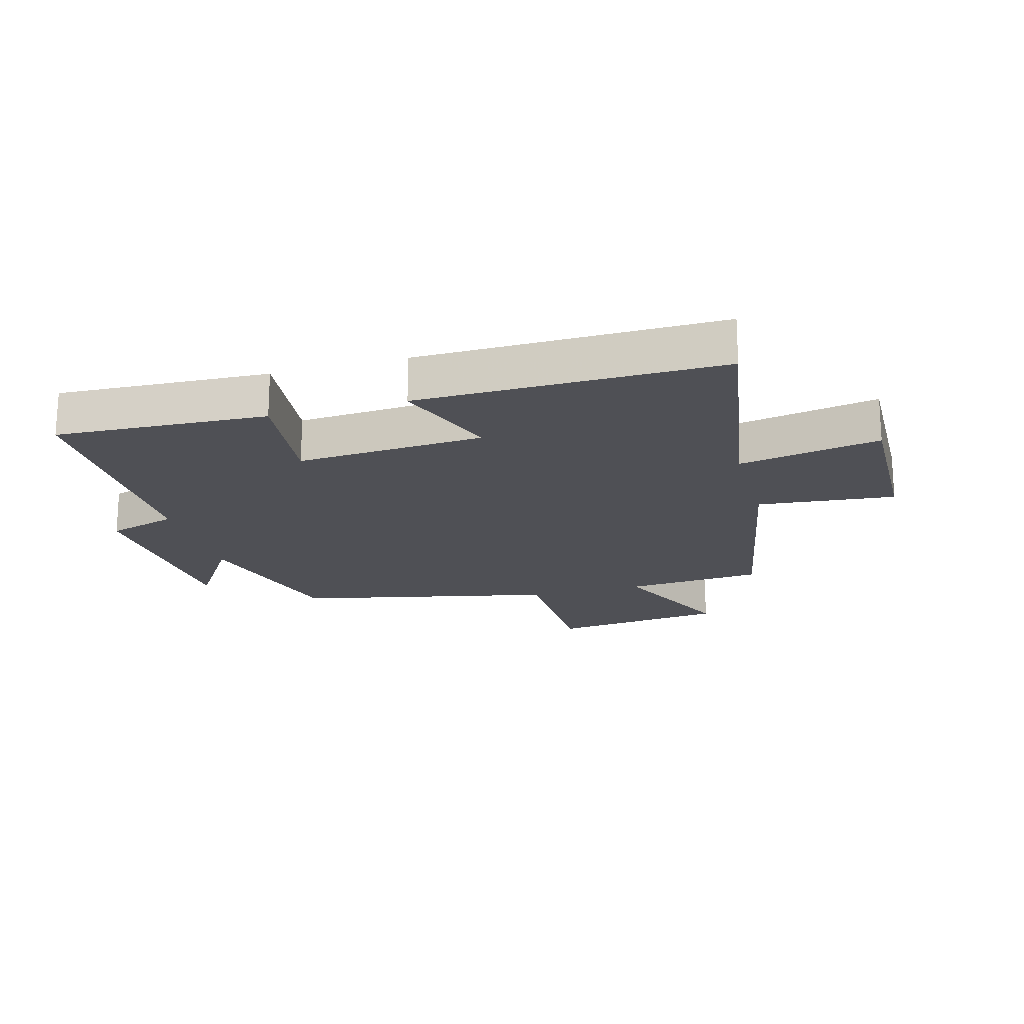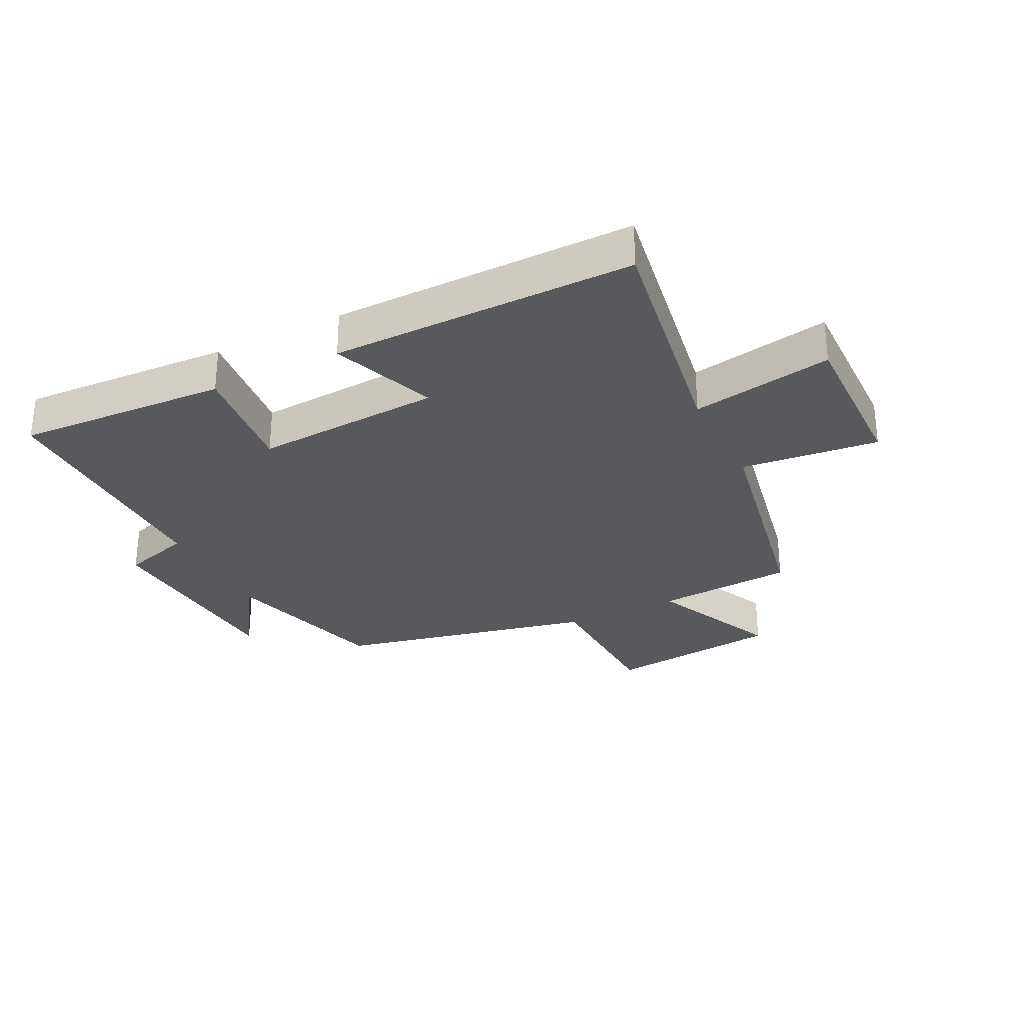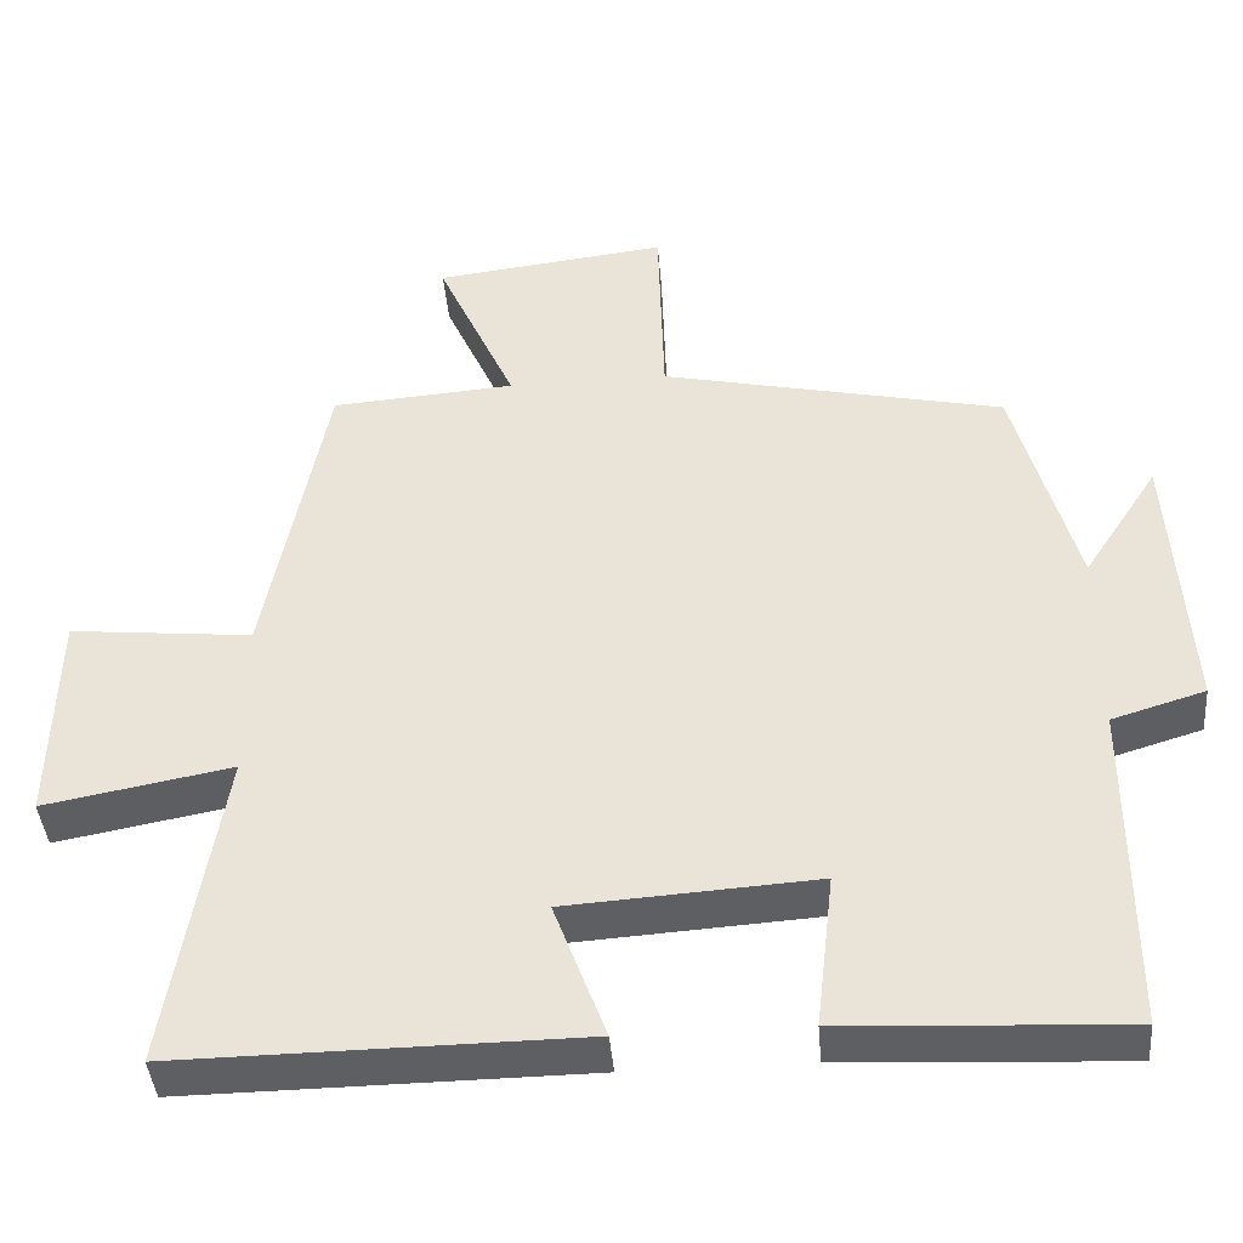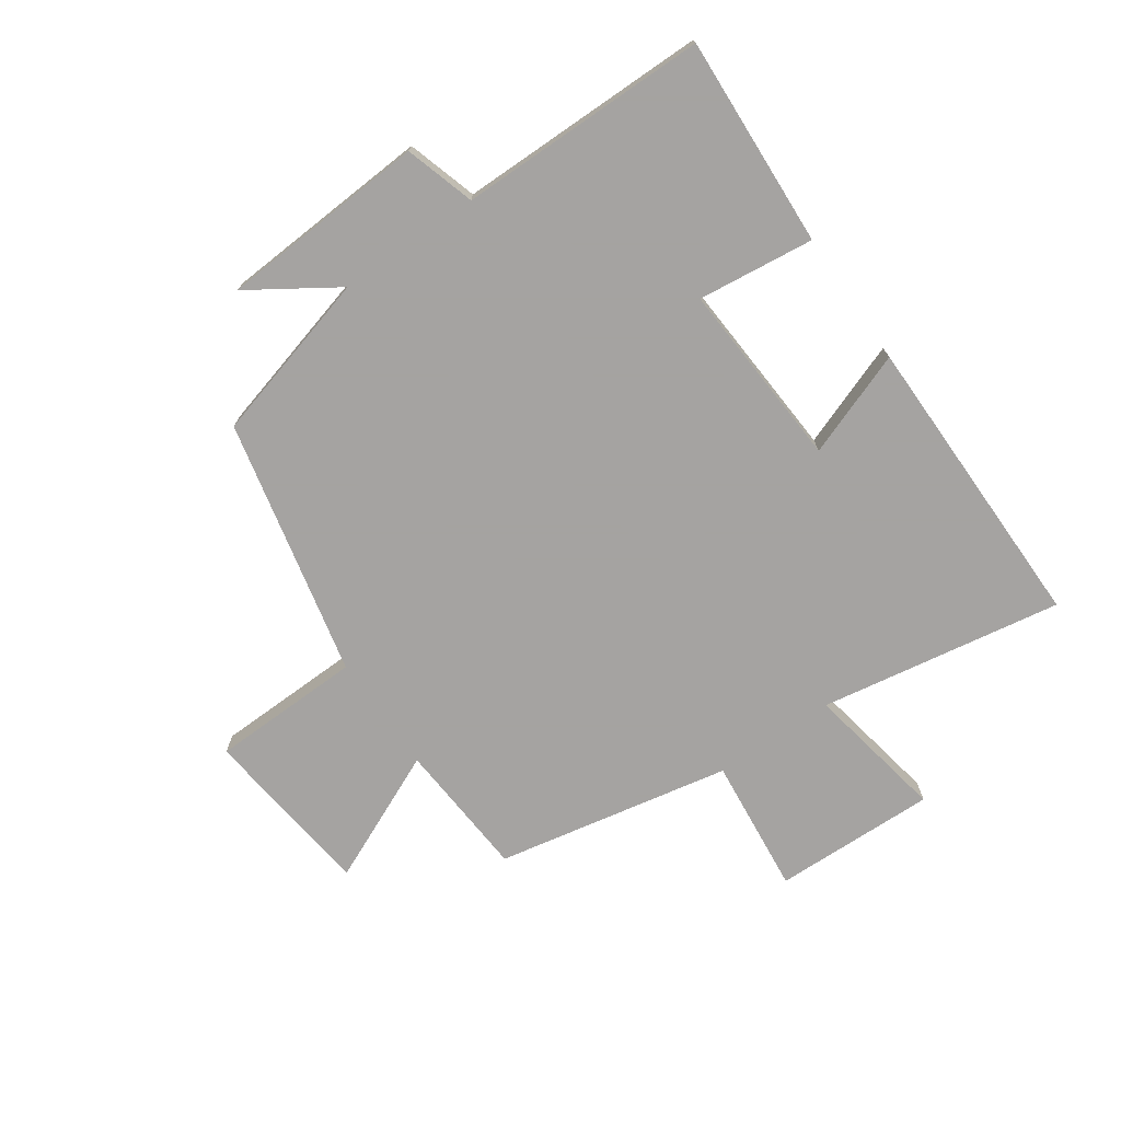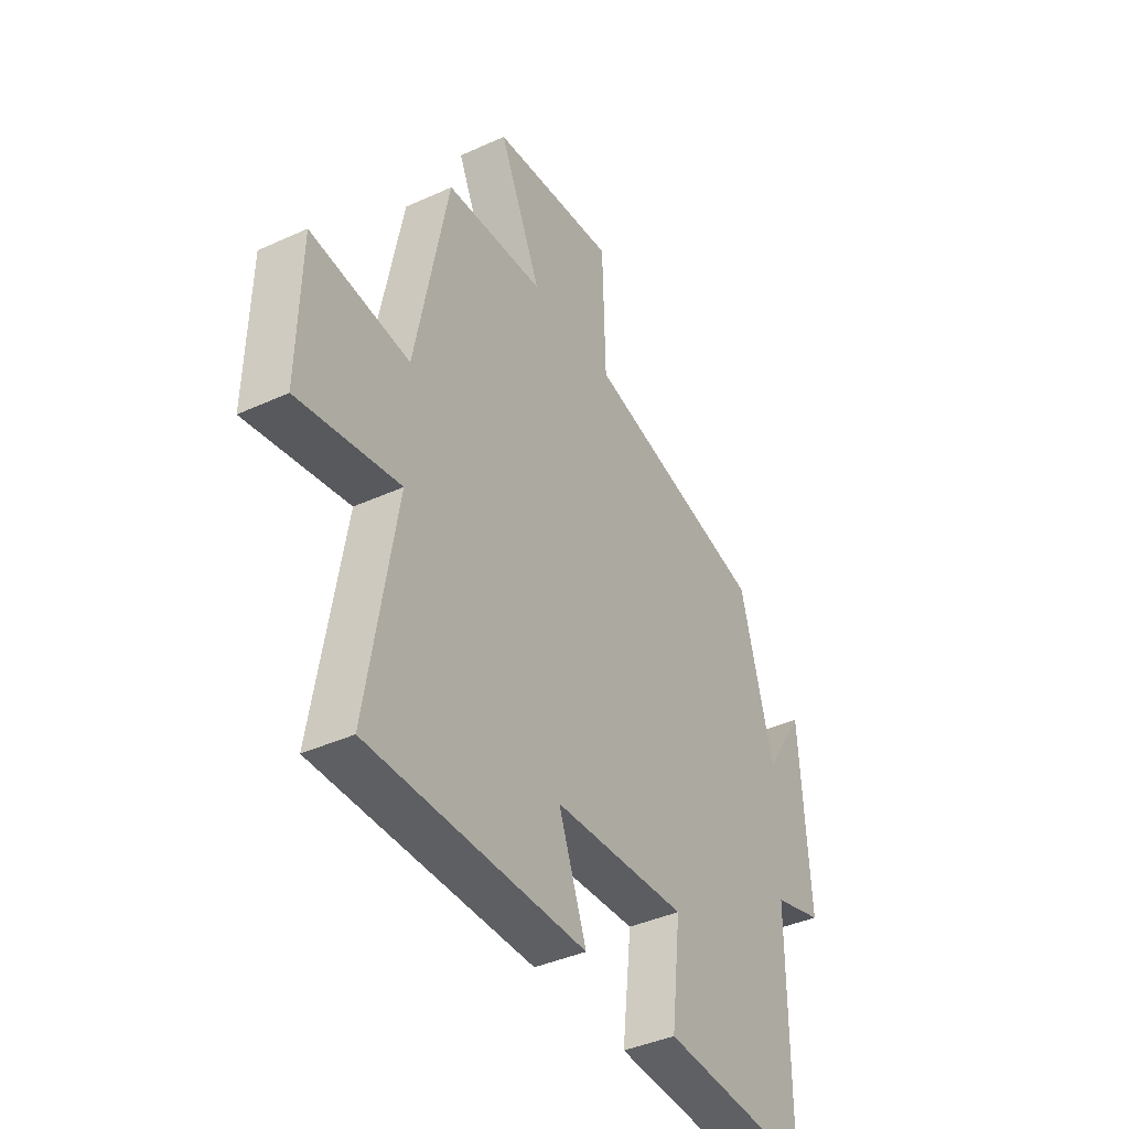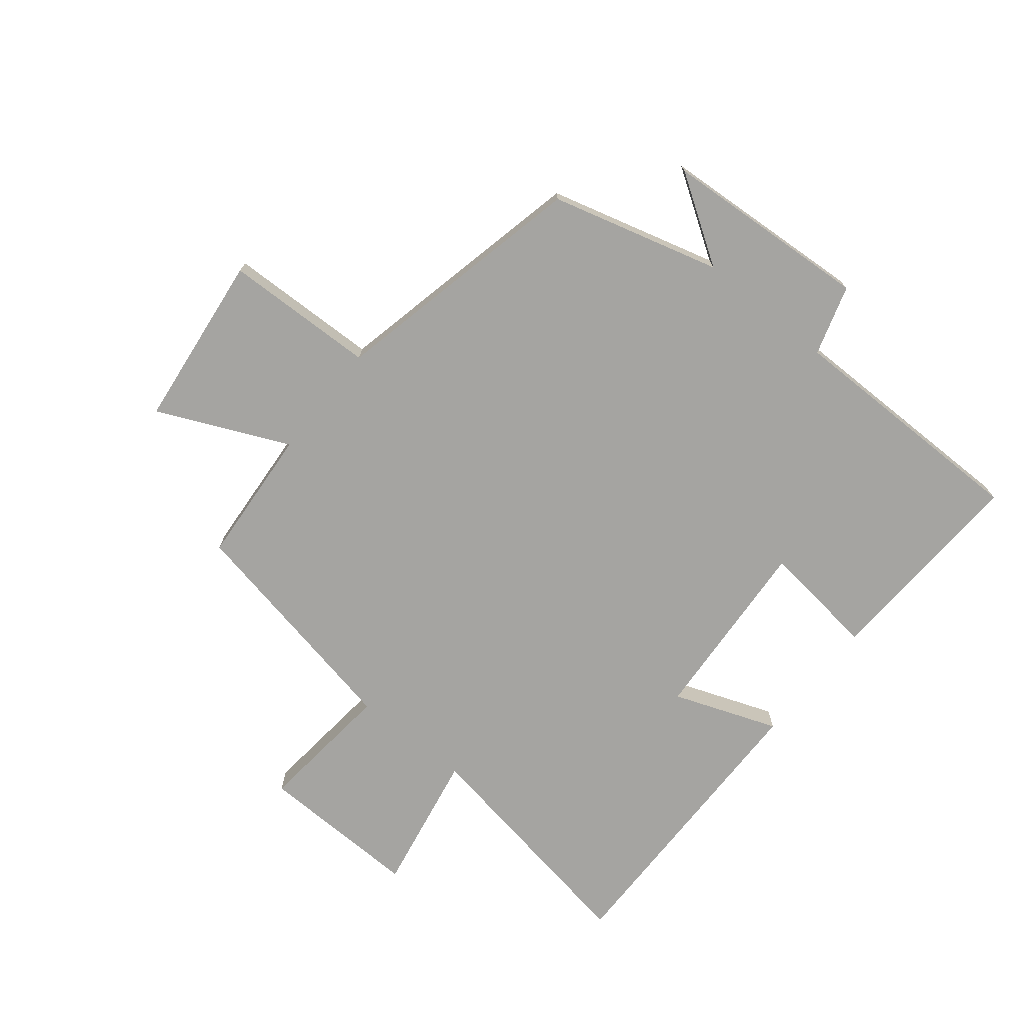
<metadata>
{"format":"obj","ext":"obj","renderer":"f3d","projection":"perspective","resolution":1024,"background":"white","views":[{"elev":-19.4,"azim":-164.4,"up":"+Y"},{"elev":-29.3,"azim":-153.4,"up":"+Y"},{"elev":-41.5,"azim":4.8,"up":"+Z"},{"elev":-73.1,"azim":124.7,"up":"+Y"},{"elev":-40.2,"azim":-60.6,"up":"+Z"},{"elev":-73.2,"azim":51.1,"up":"+Y"}]}
</metadata>
<code>
v -0.566 0.07 -0.505
v -0.5 0.07 -0.106
v -0.732 0.07 -0.149
v -0.726 0.07 0.119
v -0.5 0.07 0.096
v -0.425 0.07 0.483
v -0.198 0.07 0.5
v -0.295 0.07 0.715
v -0.007 0.07 0.749
v 0 0.07 0.5
v 0.424 0.07 0.407
v 0.5 0.07 0.129
v 0.593 0.07 0.272
v 0.615 0.07 -0.07
v 0.5 0.07 -0.105
v 0.5 0.07 -0.517
v 0.153 0.07 -0.5
v 0.175 0.07 -0.308
v -0.133 0.07 -0.328
v -0.069 0.07 -0.5
v -0.566 0 -0.505
v -0.5 0 -0.106
v -0.732 0 -0.149
v -0.726 0 0.119
v -0.5 0 0.096
v -0.425 0 0.483
v -0.198 0 0.5
v -0.295 0 0.715
v -0.007 0 0.749
v 0 0 0.5
v 0.424 0 0.407
v 0.5 0 0.129
v 0.593 0 0.272
v 0.615 0 -0.07
v 0.5 0 -0.105
v 0.5 0 -0.517
v 0.153 0 -0.5
v 0.175 0 -0.308
v -0.133 0 -0.328
v -0.069 0 -0.5
f 19 20 1 2
f 18 19 2
f 15 16 17 18
f 15 18 2
f 12 13 14 15
f 12 15 2
f 11 12 2
f 10 11 2
f 7 8 9 10
f 7 10 2
f 6 7 2
f 5 6 2
f 2 3 4 5
f 22 21 40 39
f 22 39 38
f 38 37 36 35
f 22 38 35
f 35 34 33 32
f 22 35 32
f 22 32 31
f 22 31 30
f 30 29 28 27
f 22 30 27
f 22 27 26
f 22 26 25
f 25 24 23 22
f 1 21 22 2
f 2 22 23 3
f 3 23 24 4
f 4 24 25 5
f 5 25 26 6
f 6 26 27 7
f 7 27 28 8
f 8 28 29 9
f 9 29 30 10
f 10 30 31 11
f 11 31 32 12
f 12 32 33 13
f 13 33 34 14
f 14 34 35 15
f 15 35 36 16
f 16 36 37 17
f 17 37 38 18
f 18 38 39 19
f 19 39 40 20
f 20 40 21 1

</code>
